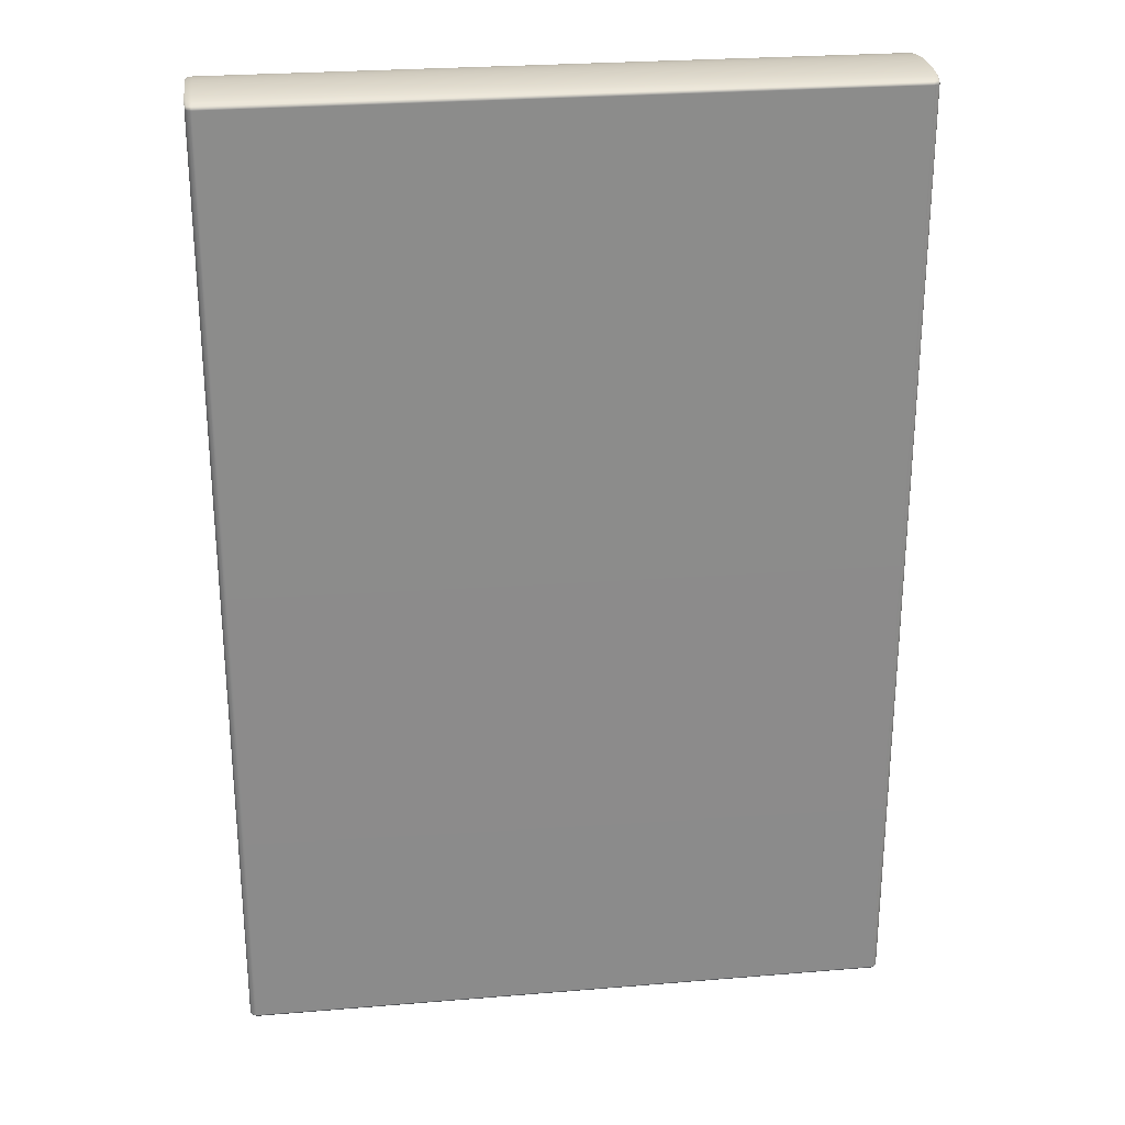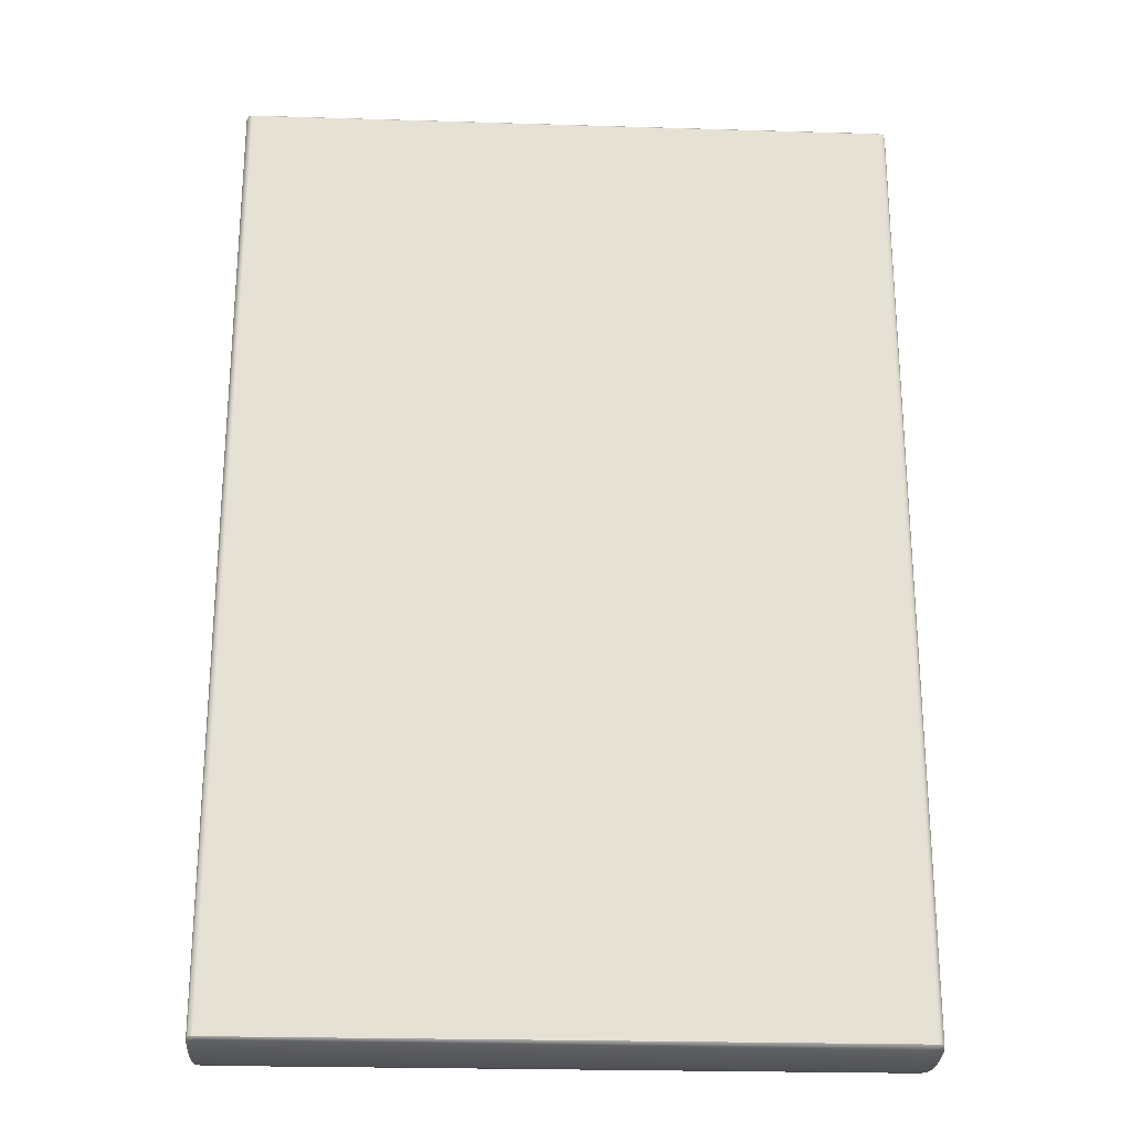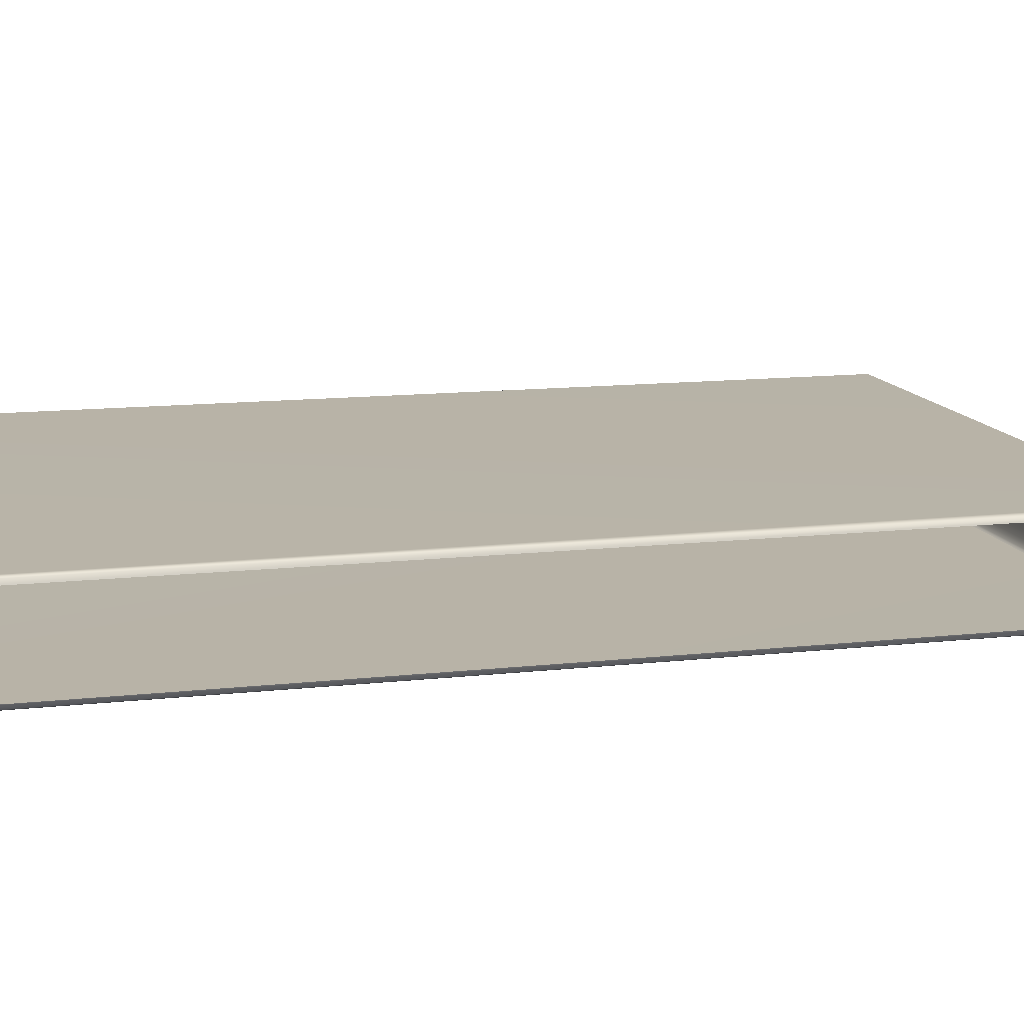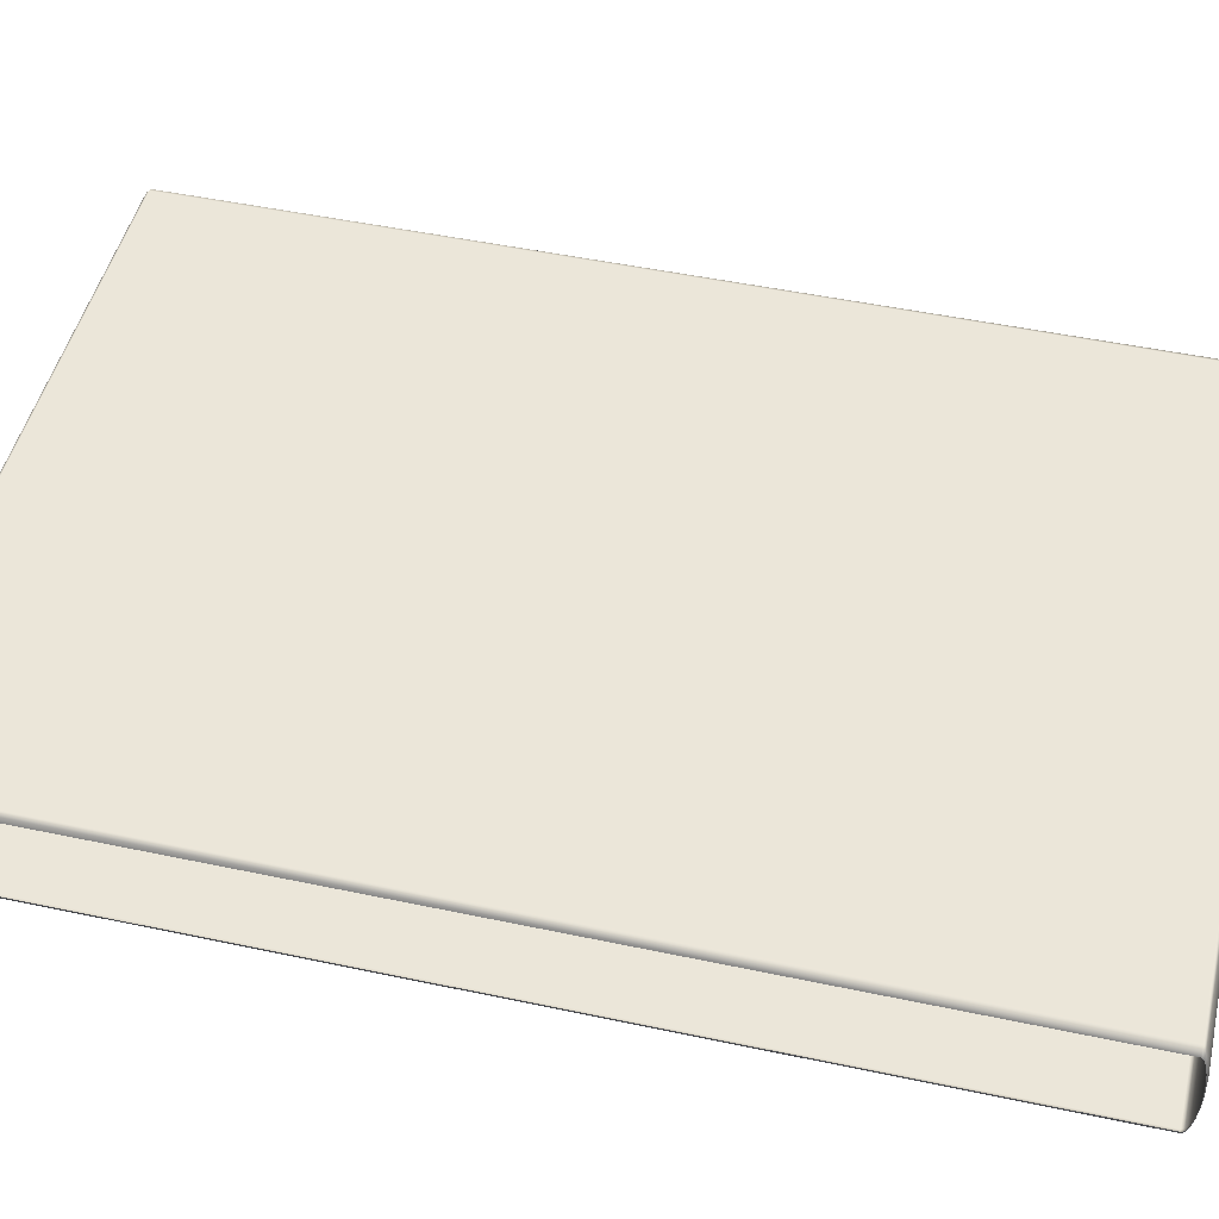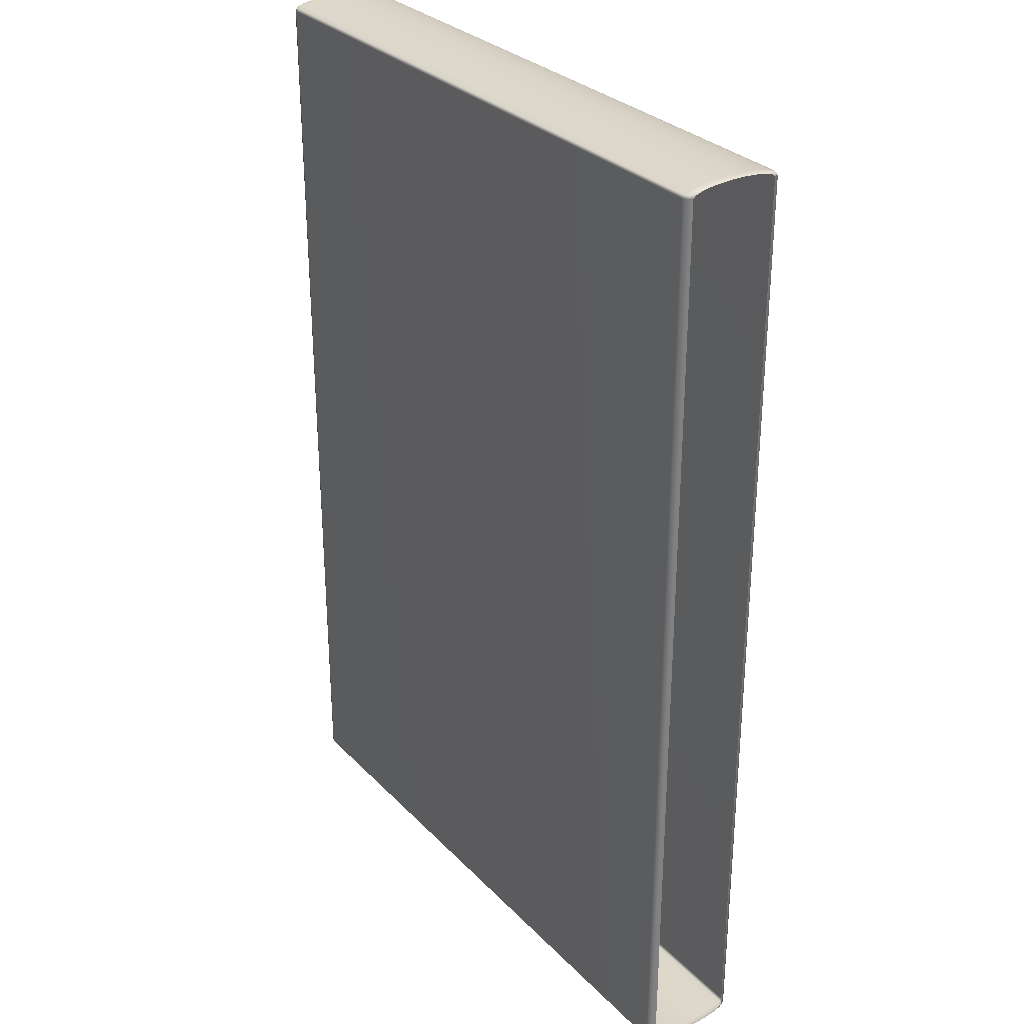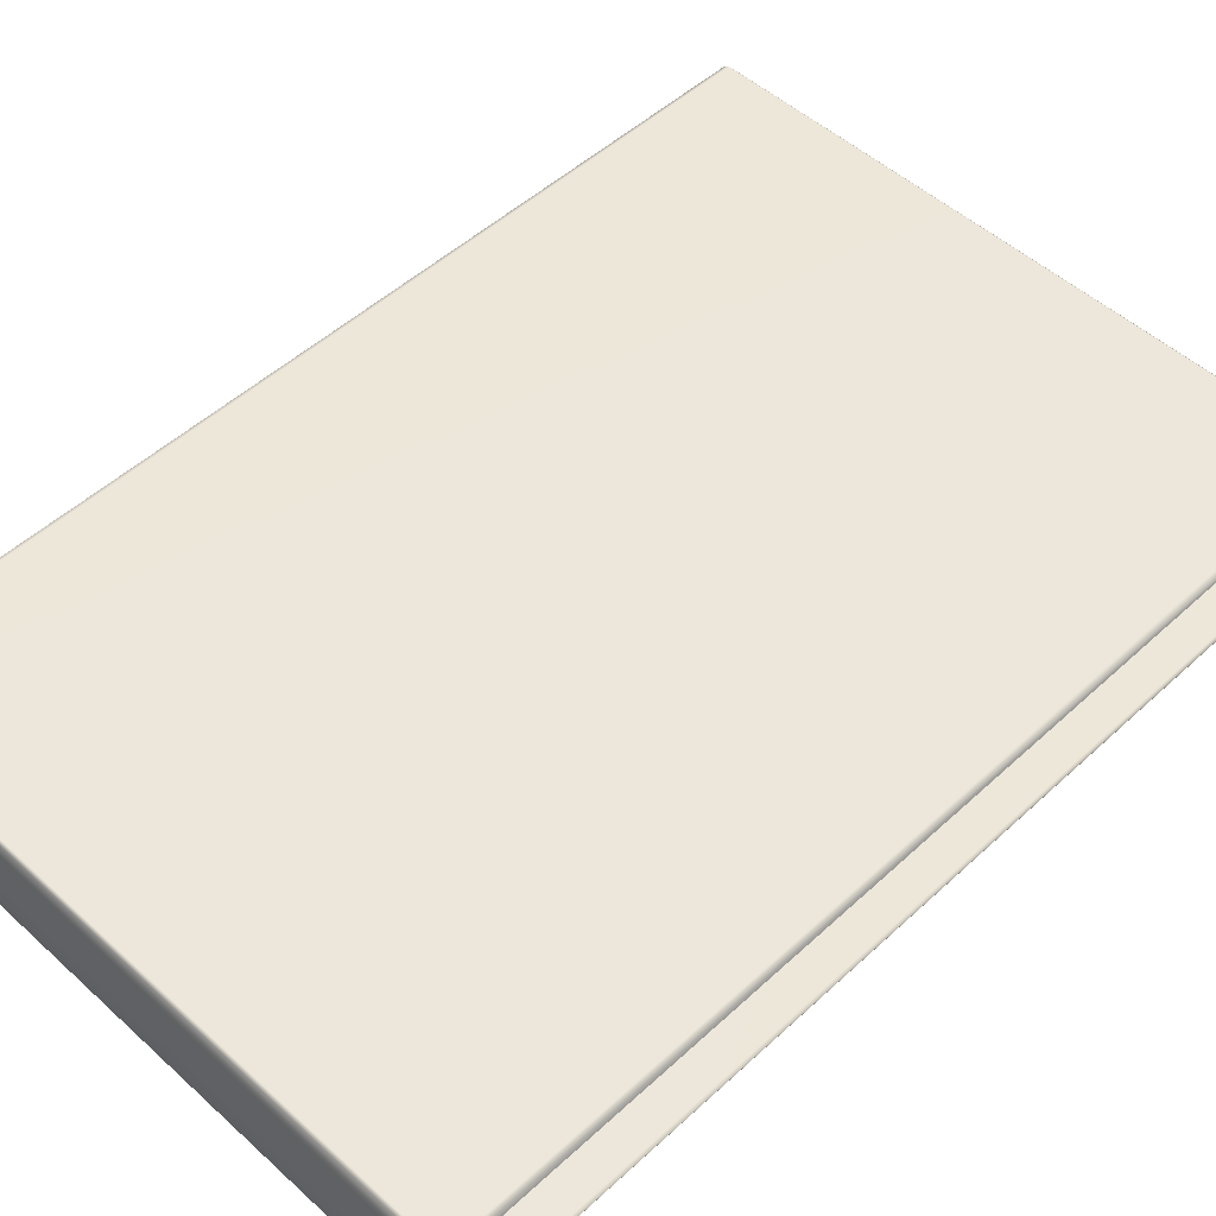
<metadata>
{"format":"obj","ext":"obj","renderer":"f3d","projection":"perspective","resolution":1024,"background":"white","views":[{"elev":26.4,"azim":172.6,"up":"+Z"},{"elev":-24.1,"azim":-2.9,"up":"+Z"},{"elev":12.9,"azim":75.6,"up":"+Y"},{"elev":48.2,"azim":-76.6,"up":"+Y"},{"elev":30.0,"azim":55.1,"up":"+Z"},{"elev":50.5,"azim":44.8,"up":"+Y"}]}
</metadata>
<code>
g
v -3.4 0.02066 -4.904
v -3.421 0.09176 -4.93
v -3.421 0.07027 -4.903
v -3.4 0.04386 -4.932
v -3.421 0.1581 -4.953
v -3.35 0.0001098 -4.904
v -3.4 0.1174 -4.958
v -3.421 0.2617 -4.972
v -3.35 0.02402 -4.934
v -3.4 0.2321 -4.979
v -3.421 0.3922 -4.984
v 3.35 0.02402 -4.934
v 3.35 0.0001098 -4.904
v 3.4 0.02066 -4.904
v -3.35 0.1006 -4.961
v -3.4 0.3767 -4.992
v -3.421 0.5369 -4.988
v 3.4 0.04386 -4.932
v 3.421 0.07027 -4.903
v 3.421 0.09176 -4.93
v 3.35 0.1006 -4.961
v 3.4 0.1174 -4.958
v 3.421 0.1581 -4.953
v -3.35 0.2199 -4.982
v 3.35 0.2199 -4.982
v 3.4 0.2321 -4.979
v 3.421 0.2617 -4.972
v 3.35 0.3702 -4.996
v 3.4 0.3767 -4.992
v 3.421 0.3922 -4.984
v -3.35 0.3702 -4.996
v 3.35 0.5369 -5.001
v 3.4 0.5369 -4.997
v 3.421 0.5369 -4.988
v -3.4 0.5369 -4.997
v -3.421 0.6817 -4.984
v -3.35 0.5369 -5.001
v -3.4 0.6972 -4.992
v -3.421 0.8122 -4.972
v 3.4 0.6972 -4.992
v 3.421 0.6817 -4.984
v 3.35 0.7036 -4.996
v -3.4 0.8417 -4.979
v -3.421 0.9158 -4.953
v -3.35 0.7036 -4.996
v 3.4 0.8417 -4.979
v 3.421 0.8122 -4.972
v 3.35 0.8539 -4.982
v -3.4 0.9564 -4.958
v -3.421 0.9821 -4.93
v -3.35 0.8539 -4.982
v 3.4 0.9564 -4.958
v 3.421 0.9158 -4.953
v 3.35 0.9732 -4.961
v -3.4 1.03 -4.932
v -3.421 1.004 -4.903
v -3.35 0.9732 -4.961
v 3.4 1.03 -4.932
v 3.421 0.9821 -4.93
v 3.35 1.05 -4.934
v -3.4 1.053 -4.904
v -3.421 1.004 4.909
v -3.35 1.05 -4.934
v 3.4 1.053 -4.904
v 3.421 1.004 -4.903
v 3.35 1.074 -4.904
v -3.4 1.053 4.909
v -3.421 0.9821 4.935
v -3.35 1.074 -4.904
v 3.4 1.053 4.909
v 3.421 1.004 4.909
v -3.4 1.03 4.938
v -3.421 0.9158 4.958
v -3.35 1.074 4.909
v 3.35 1.074 4.909
v 3.4 1.03 4.938
v 3.421 0.9821 4.935
v 3.35 1.05 4.939
v -3.4 0.9564 4.964
v -3.421 0.8122 4.977
v -3.35 1.05 4.939
v 3.4 0.9564 4.964
v 3.421 0.9158 4.958
v 3.35 0.9733 4.966
v -3.4 0.8417 4.984
v -3.421 0.6817 4.989
v -3.35 0.9733 4.966
v 3.4 0.8417 4.984
v 3.421 0.8122 4.977
v 3.35 0.854 4.987
v -3.4 0.6972 4.998
v -3.421 0.5369 4.993
v -3.35 0.8539 4.987
v 3.4 0.6972 4.998
v 3.421 0.6817 4.989
v 3.35 0.7036 5.001
v -3.4 0.5369 5.002
v -3.421 0.3922 4.989
v -3.35 0.7036 5.001
v 3.4 0.5369 5.002
v 3.421 0.5369 4.993
v 3.35 0.5369 5.006
v -3.4 0.3767 4.998
v -3.421 0.2617 4.977
v -3.35 0.5369 5.006
v 3.4 0.3767 4.998
v 3.421 0.3922 4.989
v 3.35 0.3702 5.001
v -3.4 0.2321 4.984
v -3.421 0.1581 4.958
v -3.35 0.3702 5.001
v 3.4 0.2321 4.984
v 3.421 0.2617 4.977
v 3.35 0.2199 4.987
v -3.4 0.1175 4.964
v -3.421 0.09176 4.935
v -3.35 0.2199 4.987
v 3.4 0.1175 4.964
v 3.421 0.1581 4.958
v 3.35 0.1006 4.966
v -3.4 0.04386 4.938
v -3.421 0.07027 4.909
v -3.35 0.1006 4.966
v 3.4 0.04386 4.938
v 3.421 0.09176 4.935
v 3.35 0.02402 4.939
v -3.4 0.02066 4.909
v -3.421 0.07027 -4.903
v -3.4 0.02066 -4.904
v -3.35 0.02402 4.939
v -3.35 0.0001118 4.909
v -3.35 0.0001098 -4.904
v 3.35 0.0001122 4.909
v 3.35 0.0001098 -4.904
v 3.4 0.02066 4.909
v 3.421 0.07027 4.909
v 3.4 0.02066 -4.904
v 3.421 0.07027 -4.903
g _0
f 3 2 1
f 2 4 1
f 4 2 5
f 1 4 6
f 7 4 5
f 7 5 8
f 4 9 6
f 9 4 7
f 10 7 8
f 10 8 11
f 6 9 12
f 13 6 12
f 13 12 14
f 15 9 7
f 15 7 10
f 16 10 11
f 16 11 17
f 12 18 14
f 14 18 19
f 18 20 19
f 12 9 21
f 18 12 21
f 9 15 21
f 20 18 22
f 22 18 21
f 23 20 22
f 24 15 10
f 24 10 16
f 21 15 25
f 22 21 25
f 15 24 25
f 23 22 26
f 26 22 25
f 27 23 26
f 25 24 28
f 26 25 28
f 27 26 29
f 29 26 28
f 30 27 29
f 31 24 16
f 24 31 28
f 29 28 32
f 28 31 32
f 30 29 33
f 33 29 32
f 34 30 33
f 31 16 35
f 35 16 17
f 35 17 36
f 31 37 32
f 37 31 35
f 38 35 36
f 37 35 38
f 36 39 38
f 33 40 34
f 40 41 34
f 32 42 33
f 42 32 37
f 42 40 33
f 39 43 38
f 39 44 43
f 45 37 38
f 45 42 37
f 38 43 45
f 40 46 41
f 46 47 41
f 42 48 40
f 48 42 45
f 48 46 40
f 44 49 43
f 44 50 49
f 43 51 45
f 51 48 45
f 43 49 51
f 46 52 47
f 52 53 47
f 48 54 46
f 54 48 51
f 54 52 46
f 50 55 49
f 55 50 56
f 49 57 51
f 57 54 51
f 49 55 57
f 52 58 53
f 58 59 53
f 54 60 52
f 60 54 57
f 60 58 52
f 61 55 56
f 61 56 62
f 55 63 57
f 63 60 57
f 63 55 61
f 59 58 64
f 65 59 64
f 58 60 66
f 66 60 63
f 64 58 66
f 67 61 62
f 62 68 67
f 69 63 61
f 69 66 63
f 69 61 67
f 65 64 70
f 71 65 70
f 68 72 67
f 68 73 72
f 74 69 67
f 66 69 74
f 67 72 74
f 64 66 75
f 70 64 75
f 75 66 74
f 70 76 71
f 76 77 71
f 75 78 70
f 78 75 74
f 78 76 70
f 73 79 72
f 73 80 79
f 72 81 74
f 81 78 74
f 72 79 81
f 76 82 77
f 82 83 77
f 78 84 76
f 84 78 81
f 84 82 76
f 80 85 79
f 80 86 85
f 79 87 81
f 87 84 81
f 79 85 87
f 82 88 83
f 88 89 83
f 84 90 82
f 90 84 87
f 90 88 82
f 86 91 85
f 86 92 91
f 85 93 87
f 93 90 87
f 85 91 93
f 88 94 89
f 94 95 89
f 90 96 88
f 96 90 93
f 96 94 88
f 92 97 91
f 92 98 97
f 91 99 93
f 99 96 93
f 91 97 99
f 94 100 95
f 100 101 95
f 96 102 94
f 102 96 99
f 102 100 94
f 98 103 97
f 98 104 103
f 97 105 99
f 105 102 99
f 97 103 105
f 100 106 101
f 106 107 101
f 102 108 100
f 108 102 105
f 108 106 100
f 104 109 103
f 104 110 109
f 103 111 105
f 111 108 105
f 103 109 111
f 106 112 107
f 112 113 107
f 108 114 106
f 114 108 111
f 114 112 106
f 110 115 109
f 110 116 115
f 109 117 111
f 117 114 111
f 109 115 117
f 112 118 113
f 118 119 113
f 114 120 112
f 120 114 117
f 120 118 112
f 116 121 115
f 121 116 122
f 115 123 117
f 123 120 117
f 115 121 123
f 118 124 119
f 124 125 119
f 120 126 118
f 126 120 123
f 126 124 118
f 127 121 122
f 122 128 127
f 128 129 127
f 121 130 123
f 130 126 123
f 130 121 127
f 127 129 131
f 131 130 127
f 129 132 131
f 133 126 130
f 131 133 130
f 131 132 133
f 124 126 133
f 132 134 133
f 125 124 135
f 135 124 133
f 133 134 135
f 136 125 135
f 134 137 135
f 135 137 136
f 137 138 136

</code>
